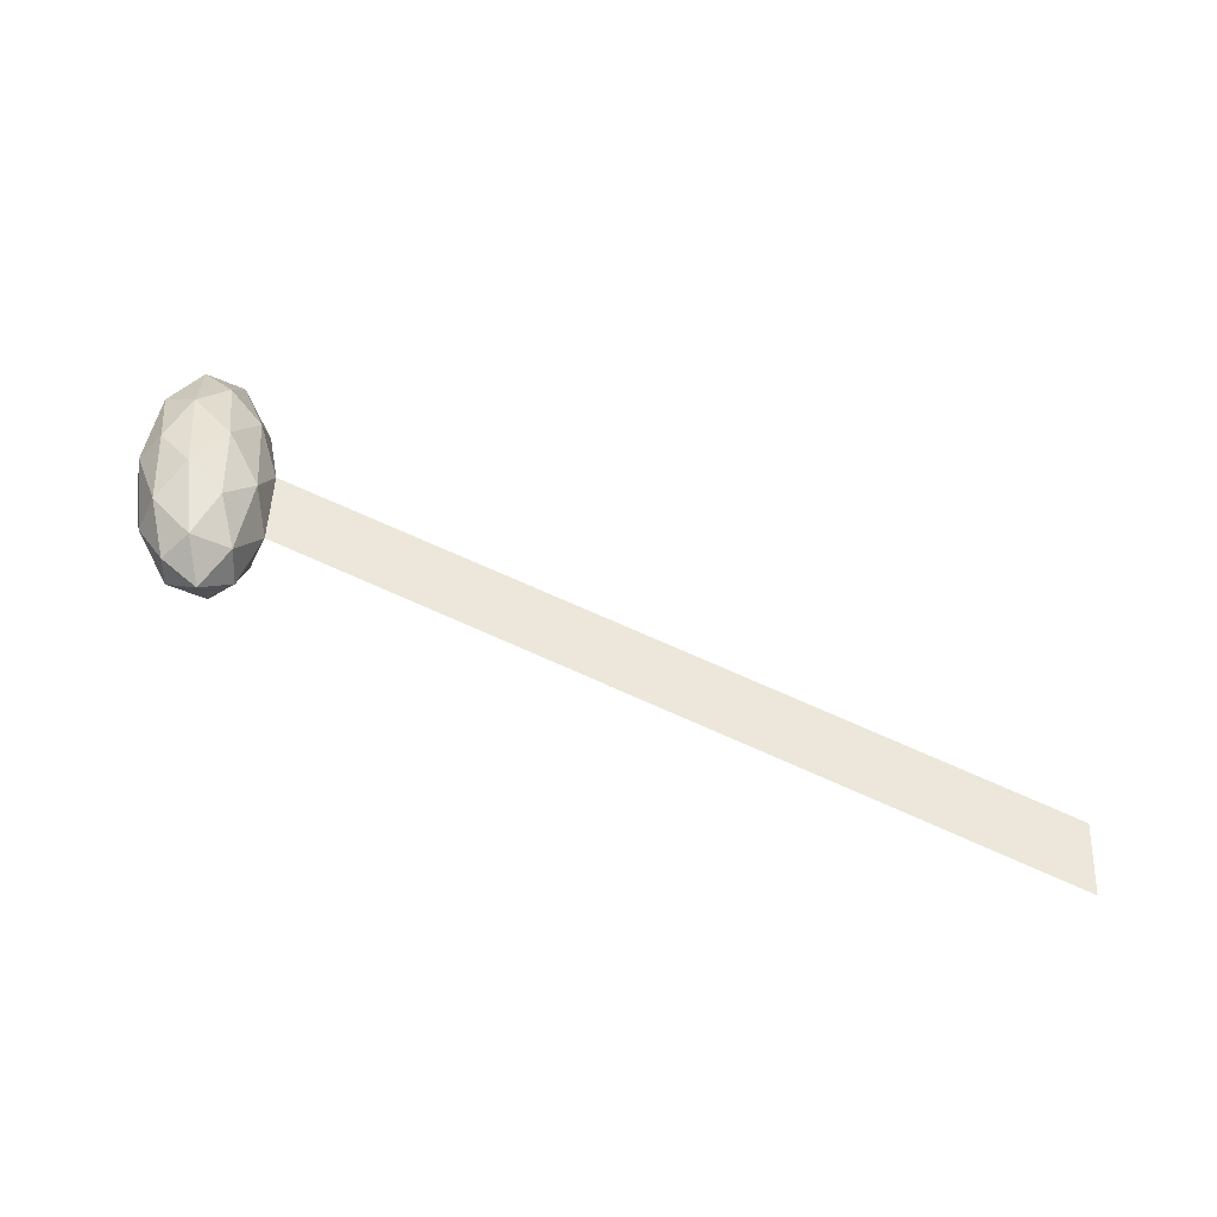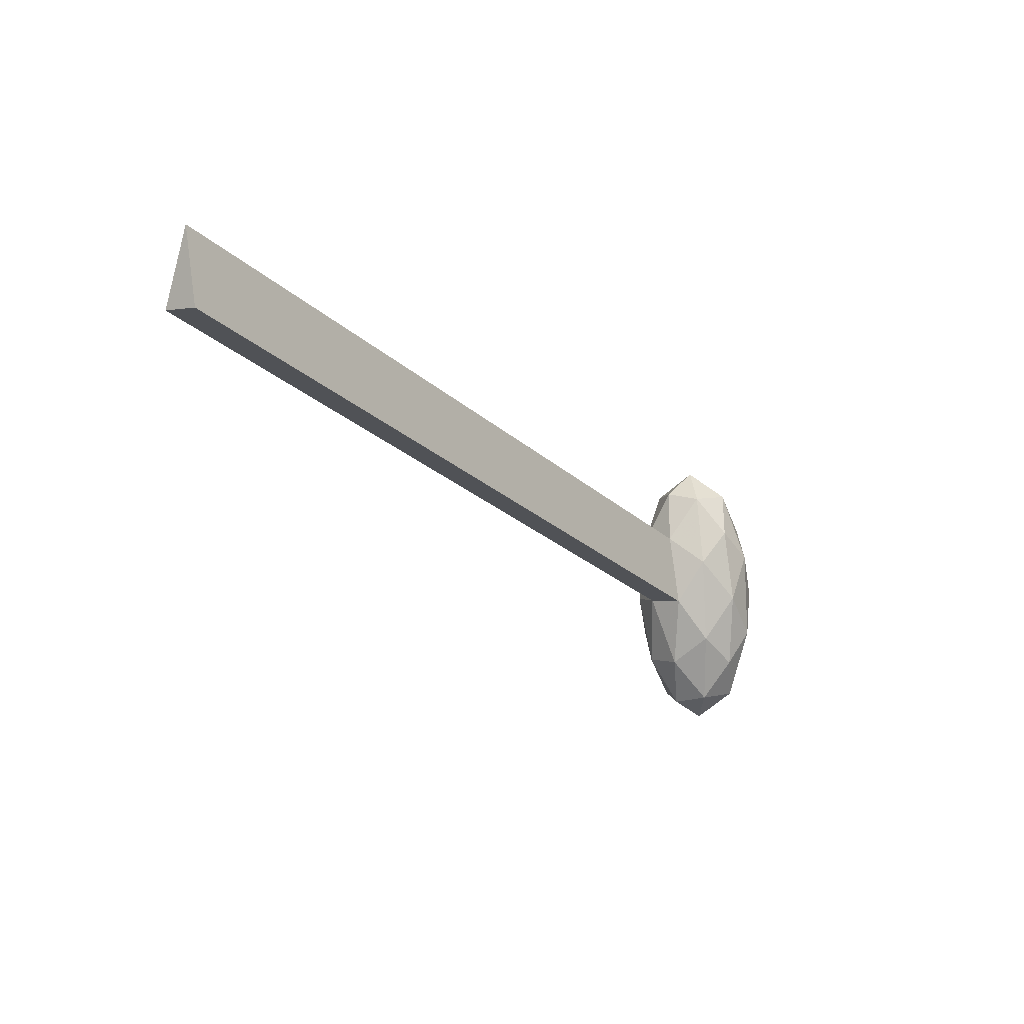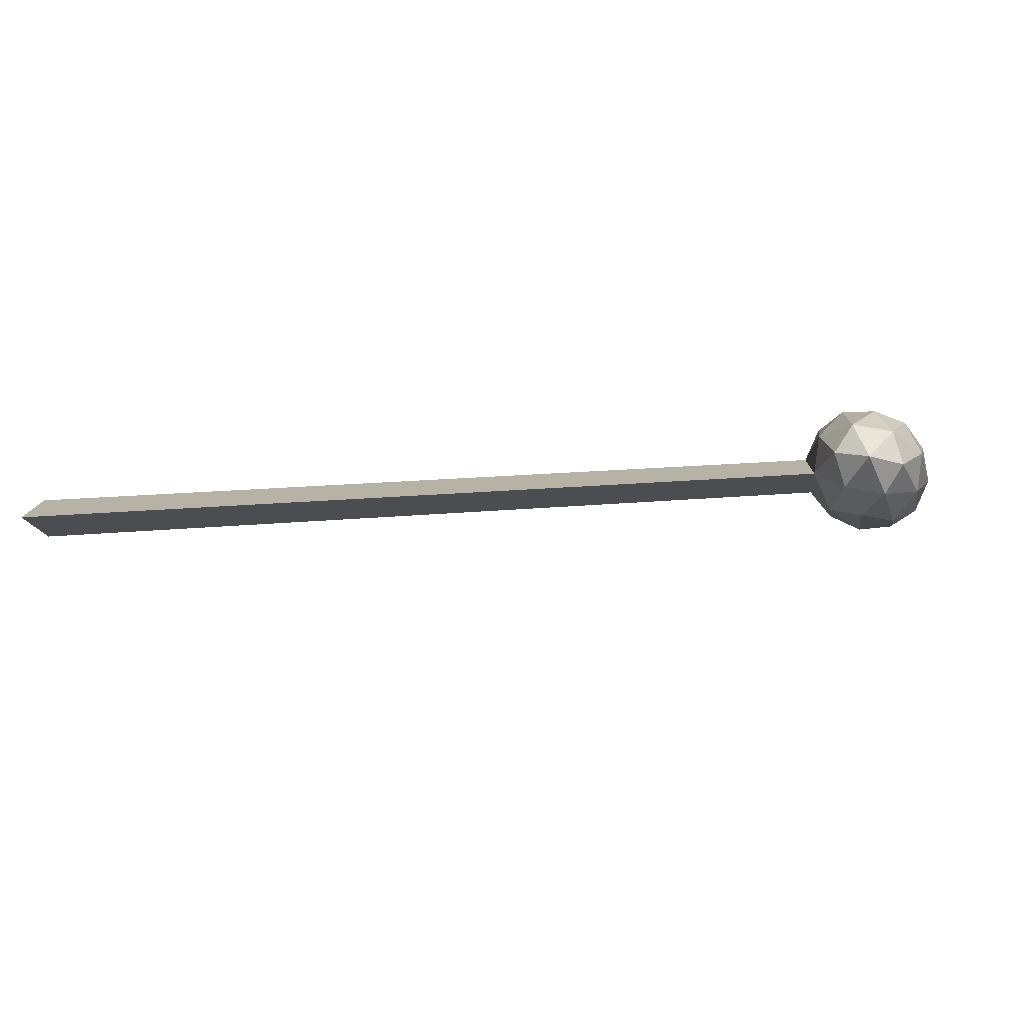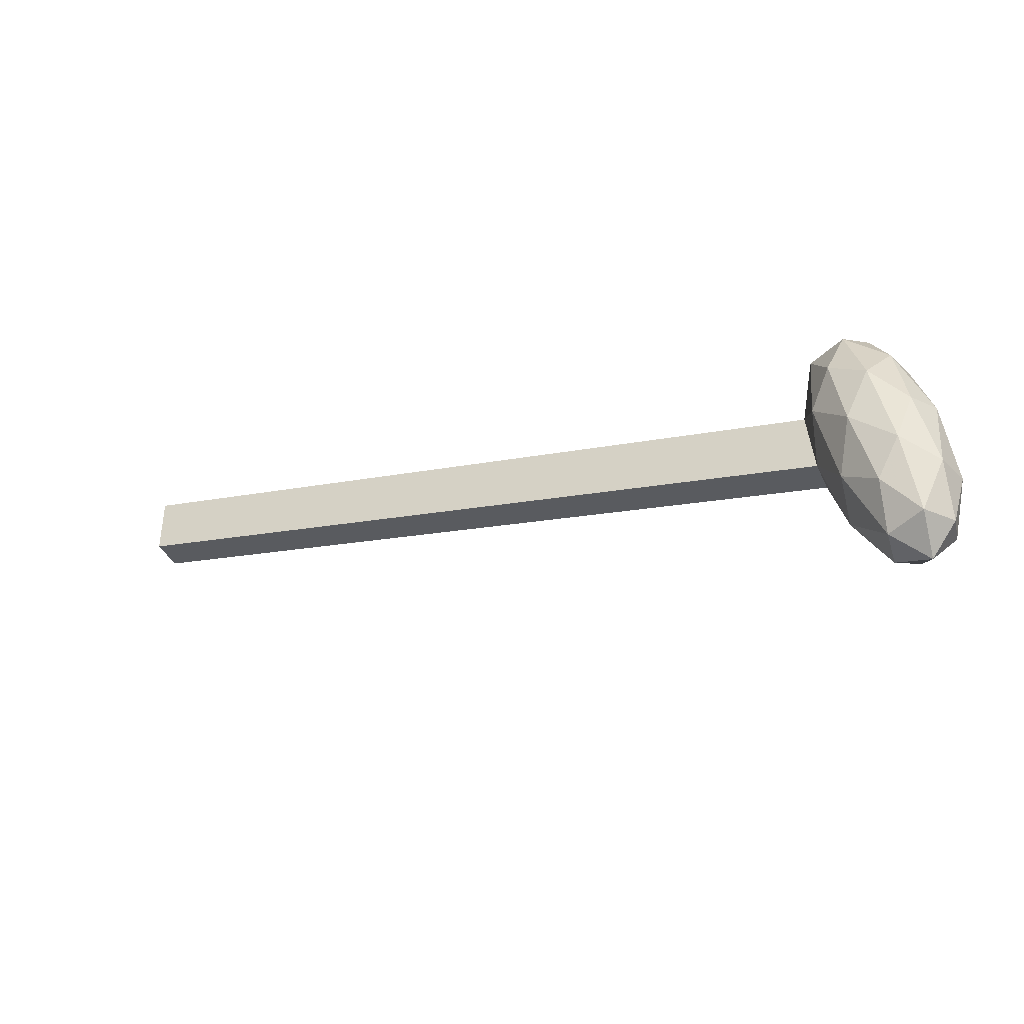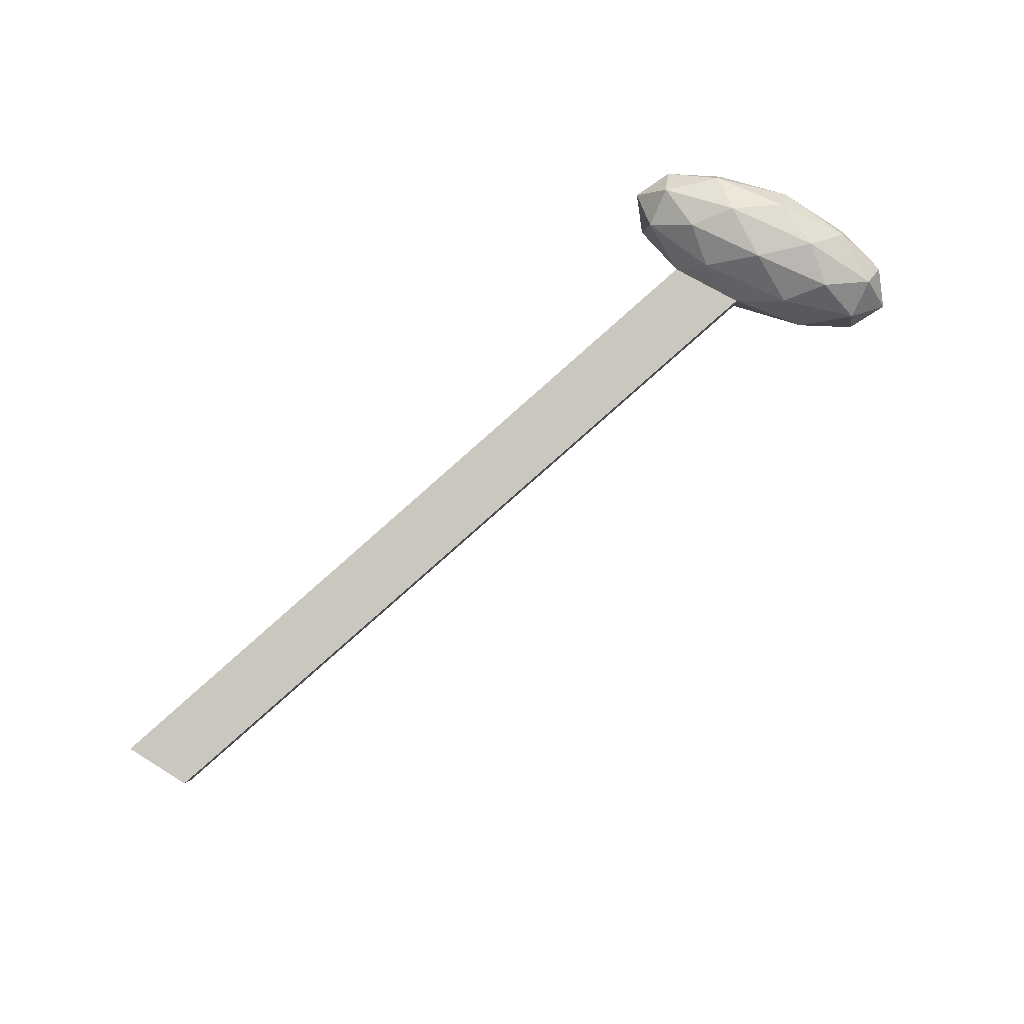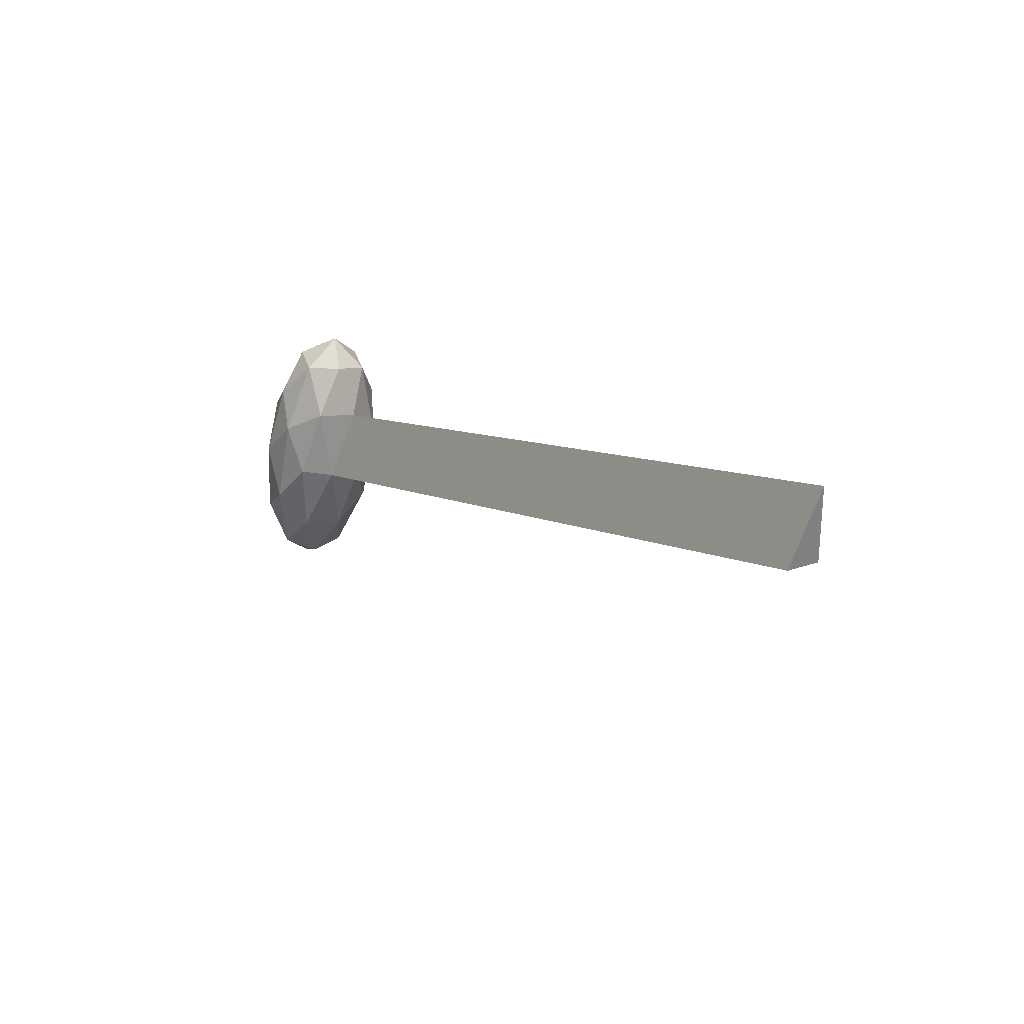
<metadata>
{"format":"obj","ext":"obj","renderer":"f3d","projection":"perspective","resolution":1024,"background":"white","views":[{"elev":44.5,"azim":6.5,"up":"+Y"},{"elev":-8.2,"azim":115.0,"up":"+Z"},{"elev":79.9,"azim":162.0,"up":"+Z"},{"elev":-43.3,"azim":-167.0,"up":"+Z"},{"elev":77.5,"azim":125.8,"up":"+Y"},{"elev":24.7,"azim":43.6,"up":"+Z"}]}
</metadata>
<code>
o Icosphere
v -0.06521 0.1034 0.06811
v 0.04459 0.07187 -0.1529
v -0.1154 -0.01483 -0.243
v -0.14 -0.05191 0.08905
v 0.004818 0.01188 0.3843
v 0.1189 0.08838 0.2348
v 0.03769 -0.1029 -0.2685
v -0.07637 -0.1794 -0.119
v -0.002082 -0.1629 0.2686
v 0.1579 -0.0762 0.3587
v 0.1825 -0.03912 0.02671
v 0.1077 -0.1944 0.04765
v -0.1099 0.06005 -0.1129
v -0.01585 0.111 -0.05999
v -0.04534 0.04152 -0.2428
v 0.09235 0.1022 0.03796
v 0.02782 0.1207 0.1679
v -0.1243 0.03825 0.08221
v -0.1538 -0.03124 -0.1006
v -0.03923 0.07574 0.2558
v -0.08317 -0.01554 0.2681
v 0.06898 0.06692 0.3537
v 0.1297 0.02724 -0.08433
v 0.1734 0.03695 0.1435
v -0.0494 -0.06121 -0.3108
v 0.04463 -0.01025 -0.2579
v -0.1309 -0.128 -0.02777
v -0.1164 -0.1062 -0.2229
v -0.002124 -0.08078 0.3736
v -0.08723 -0.1183 0.2001
v 0.159 0.01515 0.3387
v 0.09191 -0.02982 0.4266
v 0.1257 -0.07549 -0.1523
v -0.02647 -0.158 -0.238
v -0.04985 -0.1932 0.07779
v 0.08785 -0.1326 0.3586
v 0.1963 -0.05979 0.2164
v 0.08174 -0.1668 -0.14
v 0.1668 -0.1293 0.03354
v 0.01469 -0.2117 -0.05211
v 0.05836 -0.202 0.1757
v 0.1524 -0.1511 0.2287
v 2.152 -0.4779 0.7162
v 2.138 -0.4572 0.5265
v 2.122 -0.5474 0.5333
f 1 14 13
f 2 14 16
f 1 13 18
f 1 18 20
f 1 20 17
f 2 16 23
f 3 15 25
f 4 19 27
f 5 21 29
f 6 22 31
f 2 23 26
f 3 25 28
f 4 27 30
f 5 29 32
f 6 31 24
f 7 33 38
f 8 34 40
f 9 35 41
f 10 36 42
f 39 43 37
f 39 42 12
f 39 37 42
f 37 10 42
f 42 41 12
f 42 36 41
f 36 9 41
f 41 40 12
f 41 35 40
f 35 8 40
f 40 38 12
f 40 34 38
f 34 7 38
f 38 39 12
f 38 33 39
f 33 11 39
f 24 37 11
f 24 31 37
f 31 10 37
f 32 36 10
f 32 29 36
f 29 9 36
f 30 35 9
f 30 27 35
f 27 8 35
f 28 34 8
f 28 25 34
f 25 7 34
f 26 33 7
f 26 23 33
f 23 11 33
f 31 32 10
f 31 22 32
f 22 5 32
f 29 30 9
f 29 21 30
f 21 4 30
f 27 28 8
f 27 19 28
f 19 3 28
f 25 26 7
f 25 15 26
f 15 2 26
f 23 24 11
f 23 16 24
f 16 6 24
f 17 22 6
f 17 20 22
f 20 5 22
f 20 21 5
f 20 18 21
f 18 4 21
f 18 19 4
f 18 13 19
f 13 3 19
f 16 17 6
f 16 14 17
f 14 1 17
f 13 15 3
f 13 14 15
f 14 2 15
f 44 43 45
f 11 45 39
f 11 43 44
f 39 45 43
f 11 44 45
f 11 37 43

</code>
